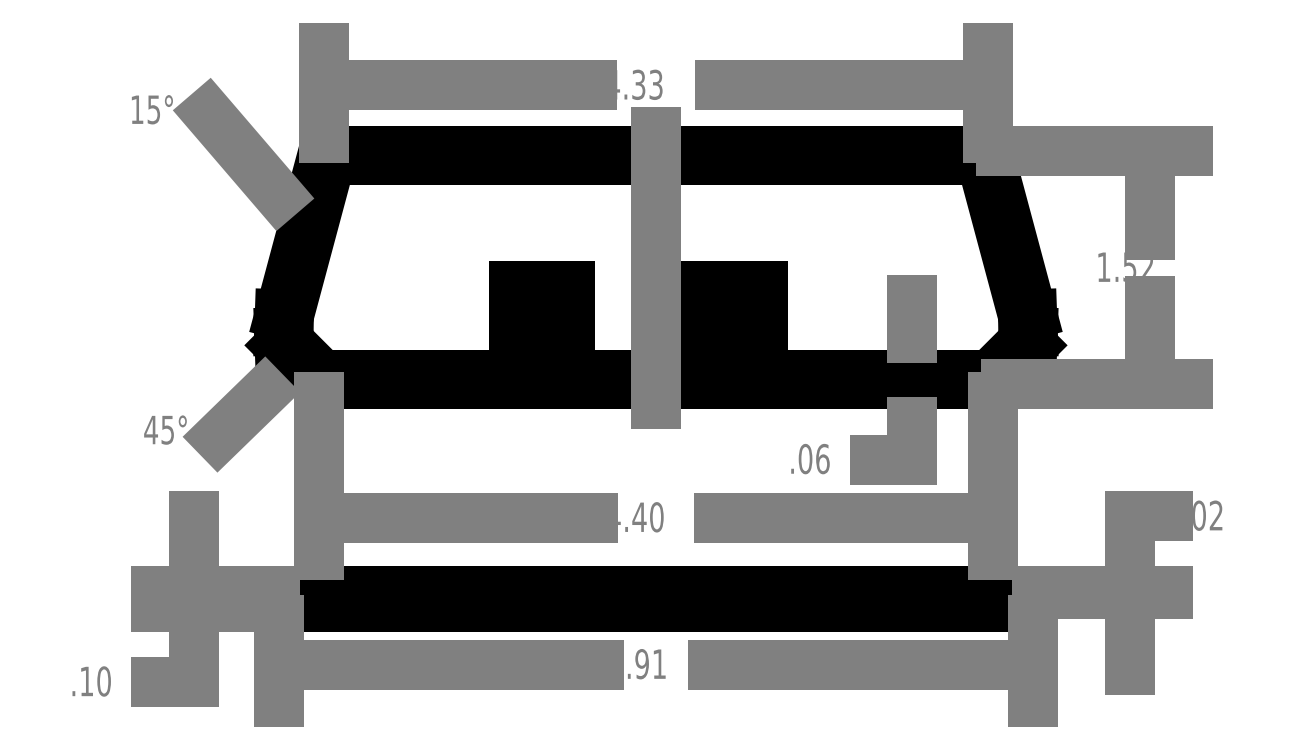
<metadata>
{"format":"dxf","ext":"dxf","renderer":"ezdxf+matplotlib","layout":"modelspace","background":"white","min_lineweight":24,"dpi":150}
</metadata>
<code>
0
SECTION
2
ENTITIES
0
HATCH
8
0
10
0
20
0
30
0
210
0
220
0
230
1
2
ANSI31
70
0
71
0
91
1
92
1
93
4
72
1
10
-0.9245
20
0.2
11
-0.5615
21
0.2
72
1
10
-0.5615
20
0.2
11
-0.5615
21
0.64
72
1
10
-0.5615
20
0.64
11
-0.9245
21
0.64
72
1
10
-0.9245
20
0.64
11
-0.9245
21
0.2
97
0
75
0
76
1
52
0
41
0.05
77
0
78
1
53
45
43
0
44
0
45
-0.08839
46
0.08839
79
0
98
0
0
HATCH
8
0
10
0
20
0
30
0
210
0
220
0
230
1
2
ANSI31
70
0
71
0
91
1
92
1
93
4
72
1
10
0.696
20
0.2
11
0.204
21
0.2
72
1
10
0.204
20
0.2
11
0.204
21
0.64
72
1
10
0.204
20
0.64
11
0.696
21
0.64
72
1
10
0.696
20
0.64
11
0.696
21
0.2
97
0
75
0
76
1
52
0
41
0.05
77
0
78
1
53
45
43
0
44
0
45
-0.08839
46
0.08839
79
0
98
0
0
LINE
8
0
10
-1.594
20
-1.349
30
0
11
-1.057
21
-1.349
31
0
0
LINE
8
0
10
-2.395
20
-1.369
30
0
11
2.395
21
-1.369
31
0
0
LINE
8
0
10
2.455
20
-1.449
30
0
11
-2.455
21
-1.449
31
0
0
LINE
8
0
10
-2.395
20
-1.349
30
0
11
2.395
21
-1.349
31
0
0
LINE
8
0
10
-2.12
20
1.46
30
0
11
2.12
21
1.46
31
0
0
LINE
8
0
10
-2.166
20
1.52
30
0
11
2.166
21
1.52
31
0
0
LINE
8
0
10
-2.173
20
0.06
30
0
11
2.173
21
0.06
31
0
0
LINE
8
0
10
-2.198
20
0
30
0
11
2.198
21
0
31
0
0
LINE
8
0
10
-2.395
20
-1.369
30
0
11
-2.455
21
-1.369
31
0
0
LINE
8
0
10
-2.455
20
-1.449
30
0
11
-2.455
21
-1.369
31
0
0
LINE
8
0
10
-2.395
20
-1.349
30
0
11
-2.395
21
-1.369
31
0
0
LINE
8
0
10
-2.451
20
0.4568
30
0
11
-2.166
21
1.52
31
0
0
LINE
8
0
10
-2.391
20
0.4479
30
0
11
-2.12
21
1.46
31
0
0
LINE
8
0
10
-2.173
20
0.06
30
0
11
-2.393
21
0.2799
31
0
0
LINE
8
0
10
-2.198
20
0
30
0
11
-2.452
21
0.2542
31
0
0
LINE
8
0
10
-2.395
20
0.34
30
0
11
-2.391
21
0.4479
31
0
0
LINE
8
0
10
-2.393
20
0.2799
30
0
11
-2.395
21
0.34
31
0
0
LINE
8
0
10
-2.455
20
0.34
30
0
11
-2.451
21
0.4568
31
0
0
LINE
8
0
10
-2.452
20
0.2542
30
0
11
-2.455
21
0.34
31
0
0
LINE
8
0
10
2.395
20
-1.369
30
0
11
2.455
21
-1.369
31
0
0
LINE
8
0
10
2.395
20
-1.349
30
0
11
2.395
21
-1.369
31
0
0
LINE
8
0
10
2.455
20
-1.449
30
0
11
2.455
21
-1.369
31
0
0
LINE
8
0
10
2.391
20
0.4479
30
0
11
2.12
21
1.46
31
0
0
LINE
8
0
10
2.451
20
0.4568
30
0
11
2.166
21
1.52
31
0
0
LINE
8
0
10
2.173
20
0.06
30
0
11
2.393
21
0.2799
31
0
0
LINE
8
0
10
2.198
20
0
30
0
11
2.452
21
0.2542
31
0
0
LINE
8
0
10
2.395
20
0.34
30
0
11
2.391
21
0.4479
31
0
0
LINE
8
0
10
2.393
20
0.2799
30
0
11
2.395
21
0.34
31
0
0
LINE
8
0
10
2.455
20
0.34
30
0
11
2.451
21
0.4568
31
0
0
LINE
8
0
10
2.452
20
0.2542
30
0
11
2.455
21
0.34
31
0
0
INSERT
8
0
2
power_jack
10
-0.9245
20
0.2
30
0
0
INSERT
8
0
2
usb_jack
10
0.204
20
0.2
30
0
0
MTEXT
8
DM
10
2.863
20
0.6676
30
0
40
0.1913
41
133.2
71
7
72
2
1
1.52
7
STANDARD
50
0
73
1
44
1
0
LINE
8
DM
10
-7.1e-15
20
-0.125
30
0
11
-7.1e-15
21
1.645
31
0
0
LINE
8
DM
10
2.251
20
1.52
30
0
11
3.465
21
1.52
31
0
0
LINE
8
DM
10
2.283
20
0
30
0
11
3.465
21
0
31
0
0
LINE
8
DM
10
2.54
20
-1.369
30
0
11
3.336
21
-1.369
31
0
0
LINE
8
DM
10
2.48
20
-1.349
30
0
11
3.336
21
-1.349
31
0
0
LINE
8
DM
10
-1.921
20
1.948
30
0
11
-0.4197
21
1.948
31
0
0
LINE
8
DM
10
-2.21
20
-1.827
30
0
11
-0.3692
21
-1.827
31
0
0
LINE
8
DM
10
-1.953
20
-0.8694
30
0
11
-0.4106
21
-0.8694
31
0
0
LINE
8
DM
10
-2.198
20
-0.08509
30
0
11
-2.198
21
-1.114
31
0
0
MTEXT
8
DM
10
-3.821
20
-2.032
30
0
40
0.1913
41
133.2
71
7
72
2
1
0.1
7
STANDARD
50
0
73
1
44
1
0
LINE
8
DM
10
-2.54
20
-1.449
30
0
11
-3.257
21
-1.449
31
0
0
LINE
8
DM
10
-2.48
20
-1.349
30
0
11
-3.257
21
-1.349
31
0
0
LINE
8
DM
10
-3.012
20
-1.694
30
0
11
-3.012
21
-1.939
31
0
0
LINE
8
DM
10
-3.012
20
-1.939
30
0
11
-3.257
21
-1.939
31
0
0
LINE
8
DM
10
-2.455
20
-1.534
30
0
11
-2.455
21
-2.072
31
0
0
INSERT
8
DM
2
*X9
10
-18.41
20
-4.562
30
0
41
1.332
42
1.332
43
1
0
MTEXT
8
DM
10
-3.344
20
-0.3902
30
0
40
0.1848
41
133.2
71
7
72
2
1
45%%D
7
STANDARD
50
0
73
1
44
1
0
LINE
8
DM
10
-3.012
20
-1.104
30
0
11
-3.012
21
-0.8592
31
0
0
MTEXT
8
DM
10
-3.434
20
1.697
30
0
40
0.1848
41
133.2
71
7
72
2
1
15%%D
7
STANDARD
50
0
73
1
44
1
0
LINE
8
DM
10
-2.166
20
1.605
30
0
11
-2.166
21
2.193
31
0
0
LINE
8
DM
10
2.198
20
-0.08509
30
0
11
2.198
21
-1.114
31
0
0
LINE
8
DM
10
2.21
20
-1.827
30
0
11
0.3692
21
-1.827
31
0
0
MTEXT
8
DM
10
-0.3146
20
-1.919
30
0
40
0.1913
41
133.2
71
7
72
2
1
4.91
7
STANDARD
50
0
73
1
44
1
0
LINE
8
DM
10
2.455
20
-1.534
30
0
11
2.455
21
-2.072
31
0
0
LINE
8
DM
10
1.921
20
1.948
30
0
11
0.4197
21
1.948
31
0
0
LINE
8
DM
10
1.953
20
-0.8694
30
0
11
0.4106
21
-0.8694
31
0
0
MTEXT
8
DM
10
-0.3318
20
-0.9618
30
0
40
0.1913
41
133.2
71
7
72
2
1
4.4
7
STANDARD
50
0
73
1
44
1
0
MTEXT
8
DM
10
-0.3366
20
1.856
30
0
40
0.1913
41
133.2
71
7
72
2
1
4.33
7
STANDARD
50
0
73
1
44
1
0
MTEXT
8
DM
10
0.8624
20
-0.5825
30
0
40
0.1913
41
133.2
71
7
72
2
1
0.06
7
STANDARD
50
0
73
1
44
1
0
LINE
8
DM
10
1.67
20
-0.4901
30
0
11
1.425
21
-0.4901
31
0
0
LINE
8
DM
10
1.67
20
-0.2451
30
0
11
1.67
21
-0.4901
31
0
0
LINE
8
DM
10
1.67
20
0.3051
30
0
11
1.67
21
0.5501
31
0
0
LINE
8
DM
10
2.166
20
1.605
30
0
11
2.166
21
2.193
31
0
0
LINE
8
DM
10
3.091
20
-1.614
30
0
11
3.091
21
-1.859
31
0
0
MTEXT
8
DM
10
3.427
20
-0.9515
30
0
40
0.1913
41
133.2
71
7
72
2
1
0.02
7
STANDARD
50
0
73
1
44
1
0
LINE
8
DM
10
3.091
20
-0.8592
30
0
11
3.336
21
-0.8592
31
0
0
LINE
8
DM
10
3.091
20
-1.104
30
0
11
3.091
21
-0.8592
31
0
0
LINE
8
DM
10
3.22
20
0.2451
30
0
11
3.22
21
0.5451
31
0
0
LINE
8
DM
10
3.22
20
1.275
30
0
11
3.22
21
0.9749
31
0
0
INSERT
8
DM
2
*X8
10
-18.41
20
-4.562
30
0
41
1.332
42
1.332
43
1
0
DIMENSION
8
DM
10
0.204
20
1.12
30
0
11
-0.7836
21
1.386
31
0
70
0
71
5
72
1
41
1
42
0
1

3
Standard
13
-7.1e-15
23
0.64
33
0
14
0.204
24
0.64
34
0
50
0
0
DIMENSION
8
DM
10
0.03584
20
0.9736
30
0
11
-0.3201
21
1.07
31
0
70
0
71
5
72
1
41
1
42
0
1

3
Standard
13
-0.5615
23
0.64
33
0
14
-7.1e-15
24
0.64
34
0
50
0
0
DIMENSION
8
DM
10
-0.5615
20
0.7989
30
0
11
-0.8219
21
1.07
31
0
70
0
71
5
72
1
41
1
42
0
1

3
Standard
13
-0.9245
23
0.64
33
0
14
-0.5615
24
0.64
34
0
50
0
0
DIMENSION
8
DM
10
0.696
20
0.7944
30
0
11
0.436
21
0.8959
31
0
70
0
71
5
72
1
41
1
42
0
1

3
Standard
13
0.204
23
0.64
33
0
14
0.696
24
0.64
34
0
50
0
0
DIMENSION
8
DM
10
-1.173
20
-0
30
0
11
-1.418
21
0.1414
31
0
70
0
71
5
72
1
41
1
42
0
1

3
Standard
13
-0.9245
23
0.2
33
0
14
-1.198
24
0
34
0
50
90
0
DIMENSION
8
DM
10
-0.3211
20
0.6537
30
0
11
-0.4167
21
0.4167
31
0
70
0
71
5
72
1
41
1
42
0
1

3
Standard
13
0.204
23
0.2
33
0
14
0.204
24
0.64
34
0
50
90
0
DIMENSION
8
DEFPOINTS
10
0.696
20
1.46
30
0
11
0.696
21
2.135
31
0
70
0
71
5
72
1
41
1
42
0
1

3
Standard
13
0.696
23
1.46
33
0
14
0.696
24
1.46
34
0
50
90
0
DIMENSION
8
DM
10
0.696
20
1.46
30
0
11
0.7822
21
1.07
31
0
70
0
71
5
72
1
41
1
42
0
1

3
Standard
13
0.696
23
0.64
33
0
14
0.696
24
1.46
34
0
50
90
0
DIMENSION
8
DM
10
2.12
20
1.596
30
0
11
-1.42e-14
21
1.709
31
0
70
0
71
5
72
1
41
1
42
0
1

3
Standard
13
-2.12
23
1.46
33
0
14
2.12
24
1.46
34
0
50
0
0
ENDSEC
0
EOF

</code>
